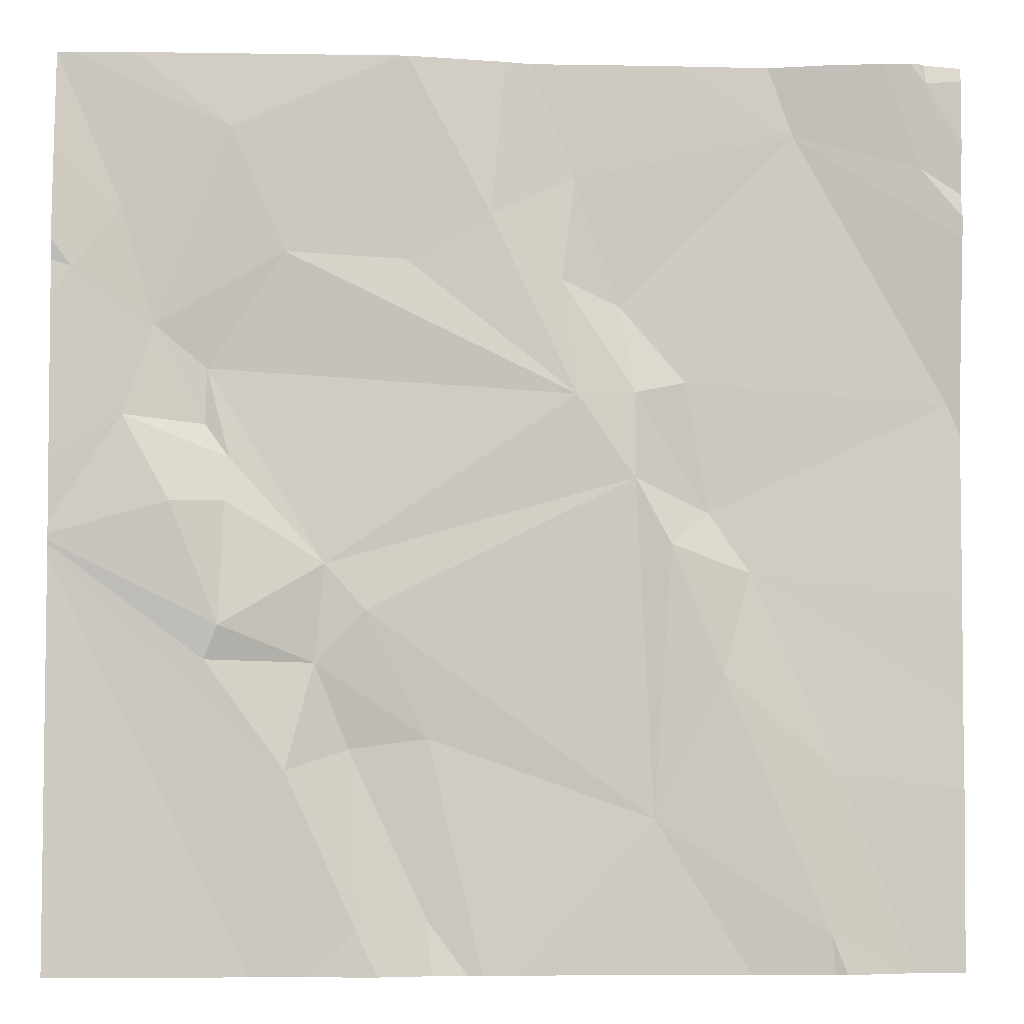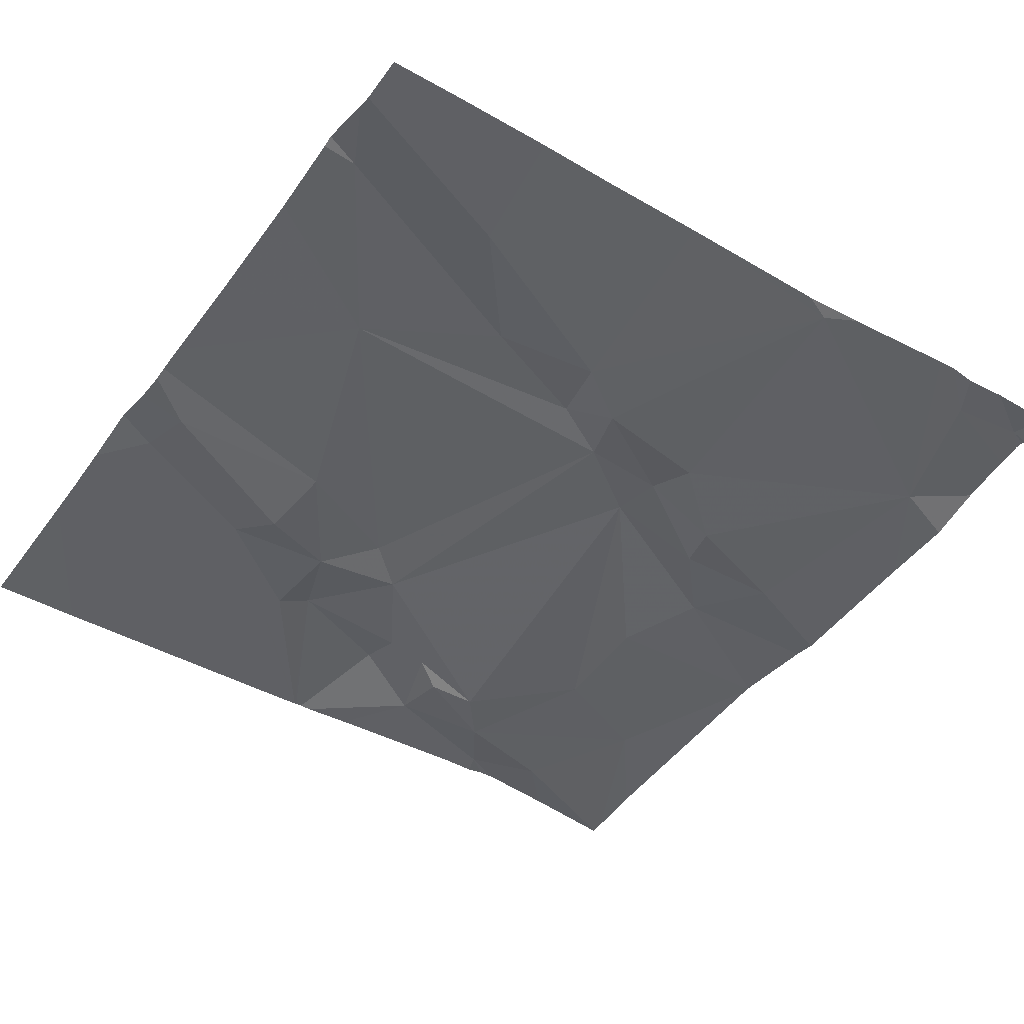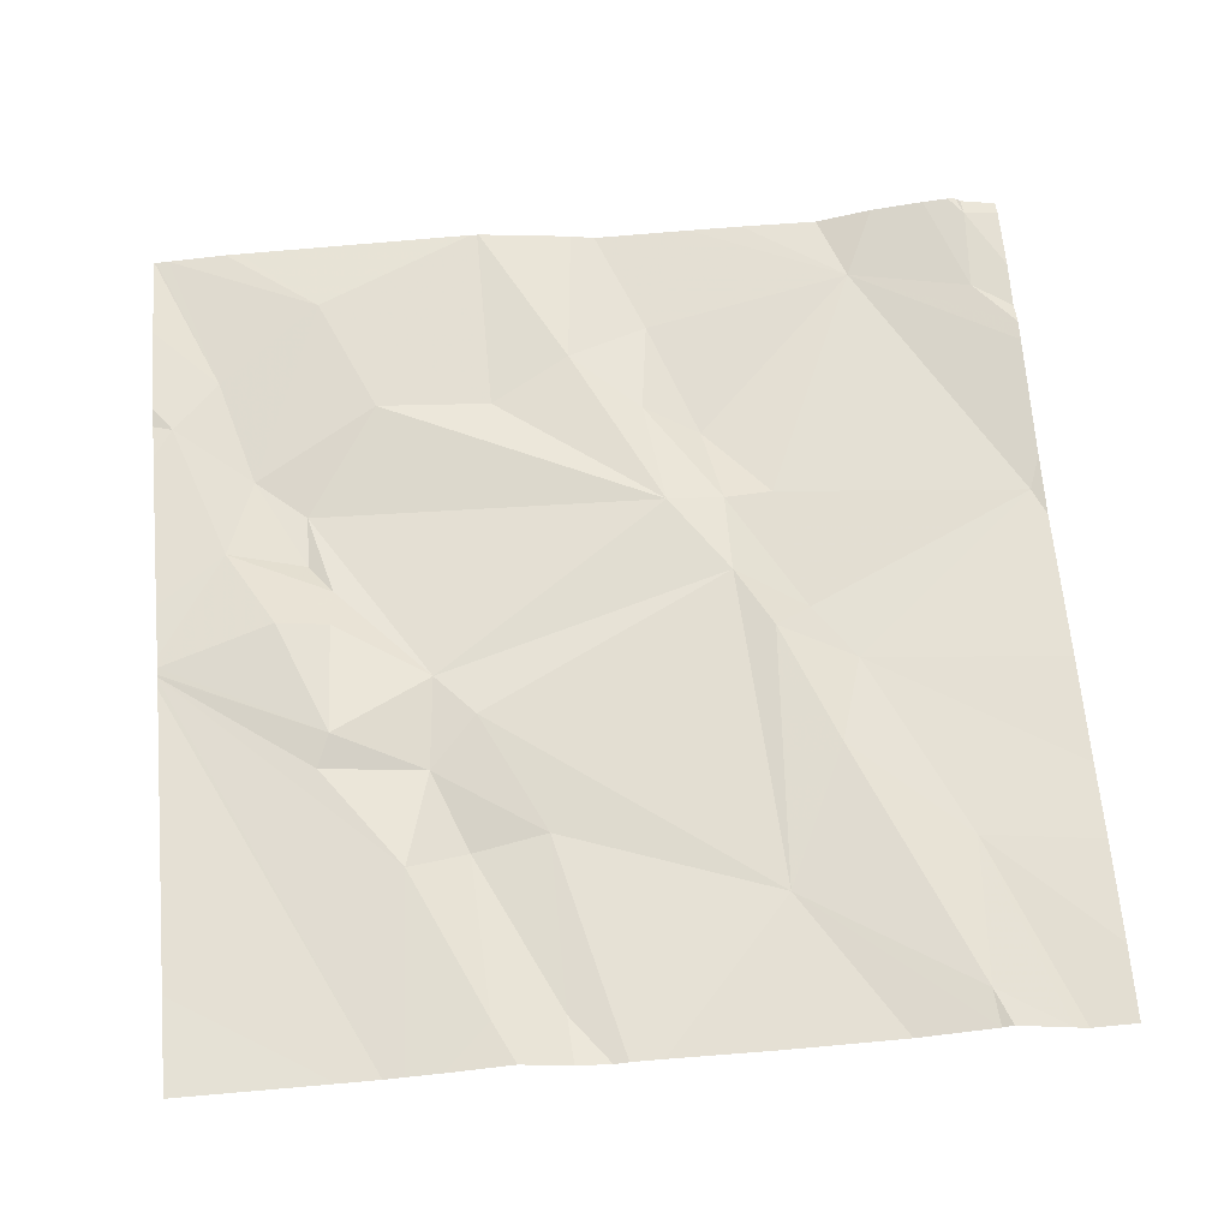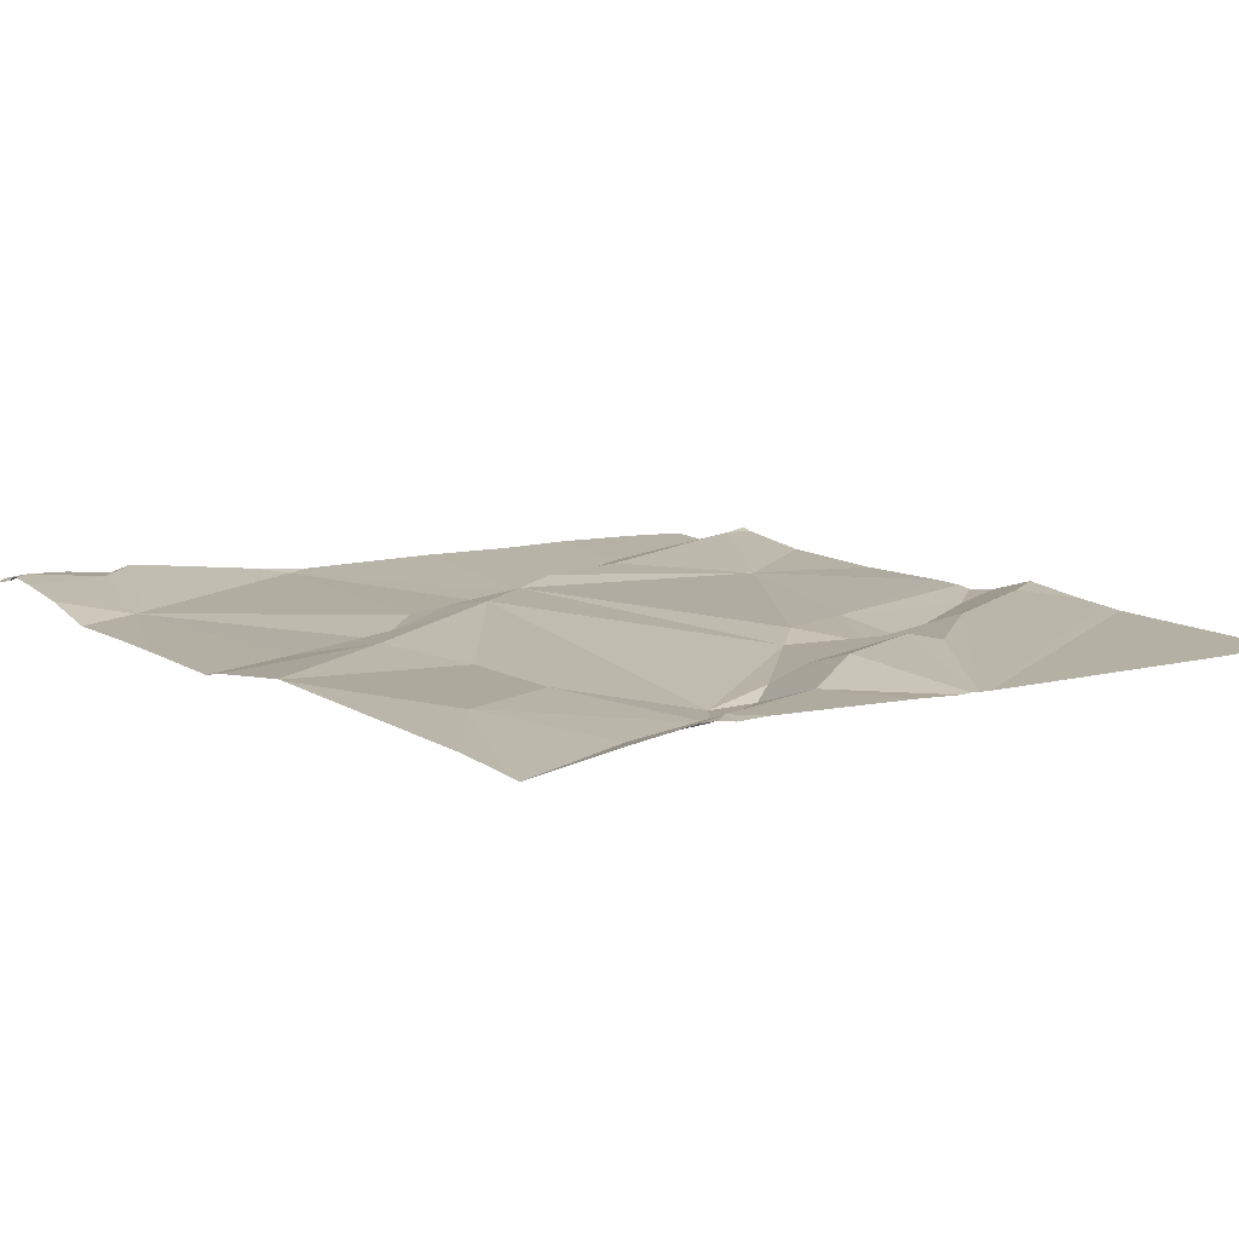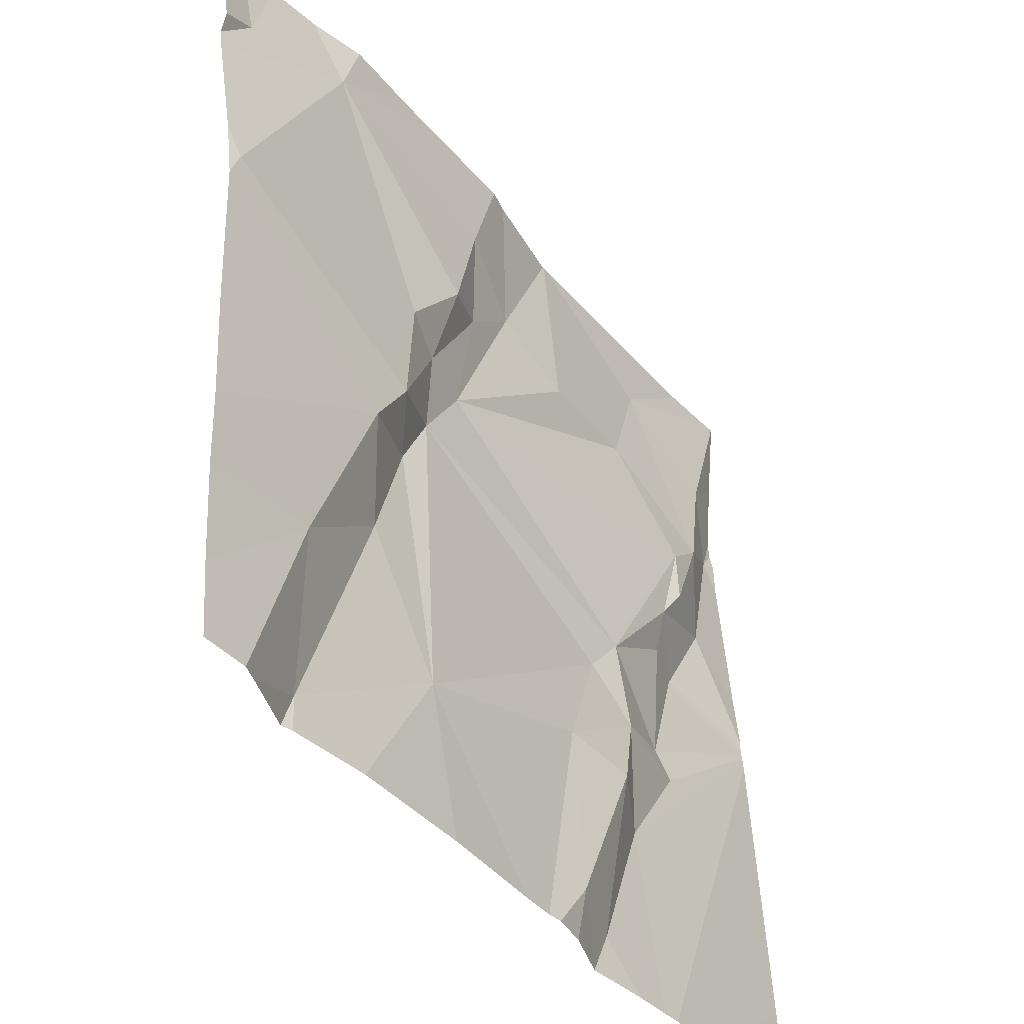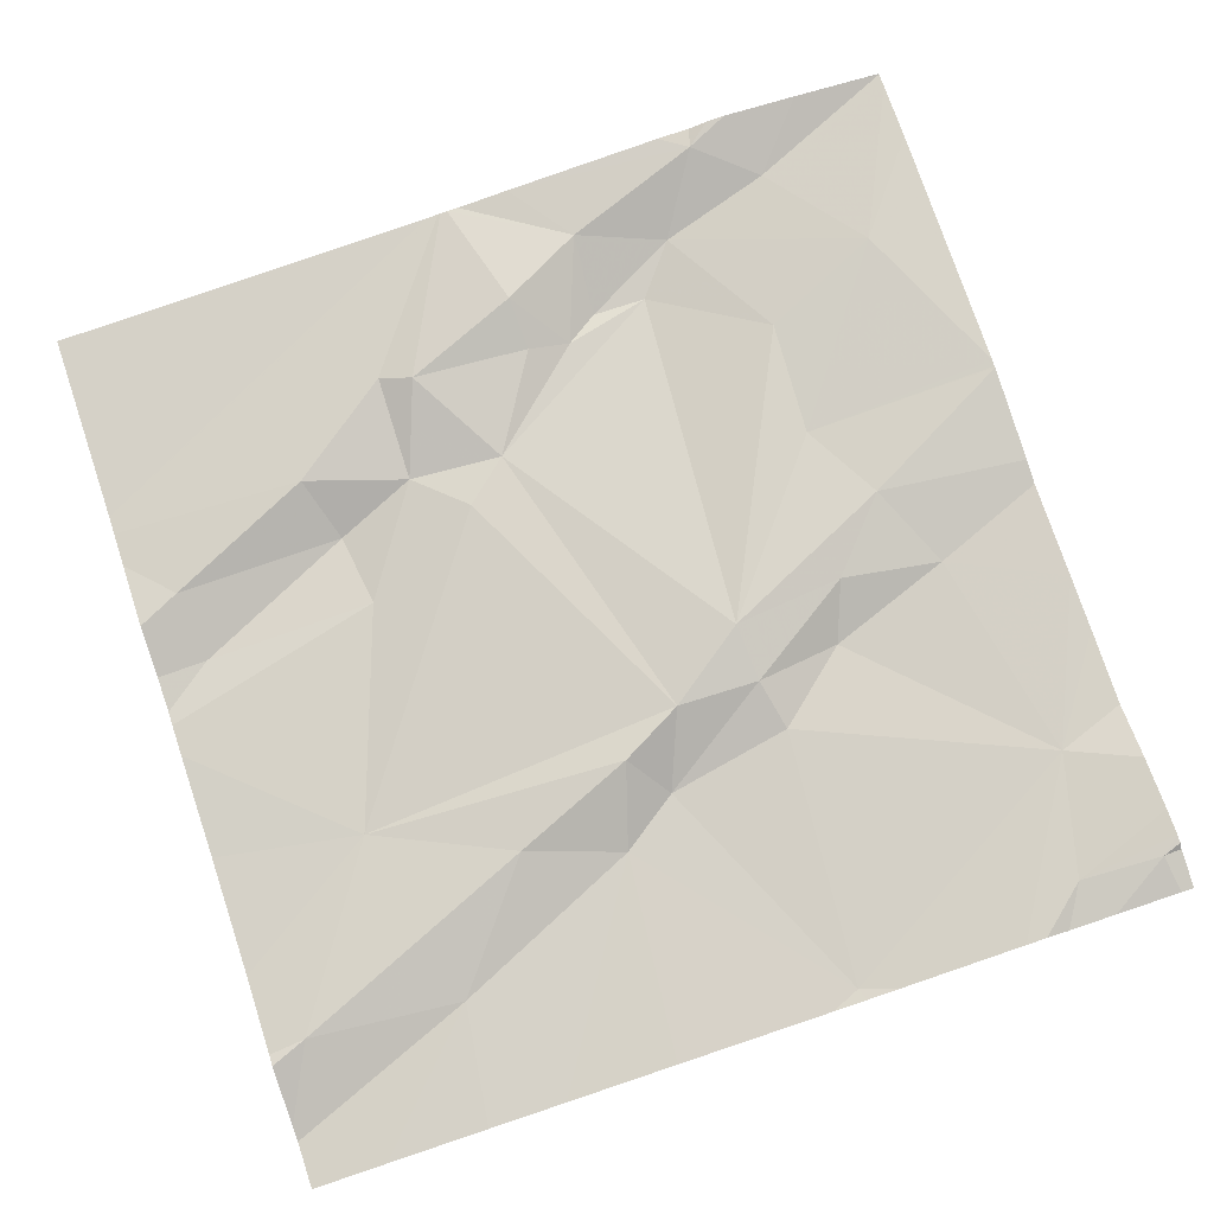
<metadata>
{"format":"obj","ext":"obj","renderer":"f3d","projection":"perspective","resolution":1024,"background":"white","views":[{"elev":-7.0,"azim":-3.4,"up":"+Y"},{"elev":-47.7,"azim":55.4,"up":"+Z"},{"elev":62.4,"azim":-5.1,"up":"+Z"},{"elev":13.0,"azim":-128.4,"up":"+Z"},{"elev":-40.2,"azim":125.4,"up":"+Y"},{"elev":76.7,"azim":71.6,"up":"+Z"}]}
</metadata>
<code>
v -126.6 272.4 501.1
v -126.6 272.8 501.1
v -126.6 272.2 501.1
v -127.2 272.8 501.1
v -126.8 272.3 501.1
v -126.8 272.2 501.1
v -126.9 272.3 501.1
v -126.7 272 501.1
v -127.1 272.1 501.1
v -127.2 272.1 501.1
v -127.3 272.2 501.1
v -127.4 272.4 501.1
v -127.4 272.5 501.1
v -127.3 272.3 501.1
v -127.5 272.6 501.1
v -126.6 271.9 501.1
v -127.4 272.7 501.1
v -126.6 272.4 501.1
v -127.4 272.2 501.1
v -127.4 272.2 501.1
v -126.9 272 501.1
v -126.9 272.8 501.1
v -127.4 272.4 501.1
v -127.5 272.4 501.1
v -126.7 271.9 501.1
v -126.9 272.5 501.1
v -126.8 272.7 501.1
v -126.6 272.4 501.1
v -127.1 271.9 501.1
v -127.2 271.9 501.1
v -127.3 272.1 501.1
v -127 272.8 501.1
v -126.9 272.8 501.1
v -127.1 272.8 501.1
v -127.2 272.8 501.1
v -127 272.6 501.1
v -127.1 272.6 501.1
v -127 272.7 501.1
v -126.6 272.1 501.1
v -127.2 272.2 501.1
v -127.4 272.3 501.1
v -127.4 272.5 501.1
v -127.3 272.6 501.1
v -126.6 272 501.1
v -126.9 272.4 501.1
v -126.9 272.5 501.1
v -127 272.4 501.1
v -126.8 272.3 501.1
v -126.6 272.5 501.1
v -126.9 272.4 501.1
v -127.2 272.6 501.1
v -127.4 272.3 501.1
v -127.5 272.6 501.1
v -127.1 271.8 501.1
v -127.5 272.8 501.1
v -126.6 272.8 501.1
v -126.7 271.8 501.1
v -127.2 271.8 501.1
v -126.8 271.8 501.1
v -126.9 271.8 501.1
v -126.7 271.8 501.1
v -126.6 272.7 501.1
v -127 271.8 501.1
v -127.5 272.3 501.1
v -127.5 272.3 501.1
v -127.5 272.3 501.1
v -127.5 272.7 501.1
v -127.5 272.3 501.1
v -127.5 272.3 501.1
v -127.5 272.6 501.1
v -127.5 272.6 501.1
v -127.5 272.4 501.1
v -127.5 272.5 501.1
v -127.5 272.3 501.1
v -127.5 272.6 501.1
v -127.5 271.9 501.1
v -127.5 272.8 501.1
v -127.2 272.8 501.1
v -126.6 272.6 501.1
v -126.6 272.6 501.1
v -126.6 272.7 501.1
v -126.6 272.7 501.1
v -127.3 271.8 501.1
v -127.1 271.8 501.1
v -127.1 271.8 501.1
v -127.3 271.8 501.1
v -127.3 271.8 501.1
v -126.6 271.8 501.1
v -127.4 271.8 501.1
v -126.6 271.8 501.1
v -126.6 271.8 501.1
v -126.6 271.8 501.1
v -127.3 271.8 501.1
v -127.5 271.8 501.1
v -126.6 272.8 501.1
v -126.7 272.8 501.1
v -126.8 272.8 501.1
v -126.6 272.8 501.1
v -126.6 272.8 501.1
v -126.6 272.8 501.1
v -126.7 272.8 501.1
v -126.6 272.8 501.1
v -127.5 272.8 501.1
v -127.5 272.8 501.1
v -127.4 272.8 501.1
v -127.5 272.8 501.1
f 85 29 58
f 28 5 3
f 6 5 7
f 5 6 8
f 10 9 11
f 13 12 14
f 15 17 103
f 20 19 11
f 63 9 54
f 12 23 24
f 21 25 6
f 27 26 28
f 30 29 10
f 10 31 30
f 61 21 59
f 99 56 98
f 31 19 64
f 37 36 38
f 98 56 95
f 6 25 8
f 31 10 11
f 6 7 21
f 54 29 84
f 29 30 58
f 86 65 93
f 14 11 40
f 24 41 12
f 42 13 43
f 45 26 46
f 13 47 43
f 5 48 7
f 13 23 12
f 50 40 21
f 43 51 17
f 82 62 79
f 81 56 62
f 38 27 22
f 51 37 35
f 17 15 42
f 38 46 27
f 17 42 43
f 47 45 36
f 46 36 45
f 14 47 13
f 20 41 68
f 52 12 41
f 20 14 52
f 9 21 40
f 14 20 11
f 84 29 85
f 72 53 73
f 15 53 42
f 42 53 24
f 24 23 42
f 51 43 47
f 64 20 69
f 11 9 40
f 21 7 50
f 28 48 5
f 26 45 48
f 28 26 48
f 50 7 48
f 48 45 50
f 50 45 47
f 27 46 26
f 34 38 32
f 46 38 36
f 9 10 29
f 80 27 49
f 97 27 96
f 83 30 31
f 12 52 14
f 47 36 37
f 96 27 62
f 79 62 27
f 20 52 41
f 19 31 11
f 83 31 86
f 4 51 78
f 14 40 50
f 50 47 14
f 53 15 67
f 13 42 23
f 68 24 74
f 51 47 37
f 56 2 95
f 58 30 83
f 39 8 44
f 78 51 35
f 8 25 90
f 79 27 80
f 62 56 100
f 27 28 49
f 96 62 101
f 60 21 63
f 32 38 22
f 81 62 82
f 16 8 91
f 57 25 61
f 59 21 60
f 64 19 20
f 65 31 64
f 44 8 16
f 65 66 87
f 1 28 18
f 33 27 97
f 67 15 77
f 49 28 1
f 2 56 81
f 68 41 24
f 69 20 68
f 61 25 21
f 70 53 71
f 54 9 29
f 71 53 75
f 72 24 53
f 18 28 3
f 39 5 8
f 73 53 70
f 74 24 72
f 22 27 33
f 75 53 67
f 87 76 89
f 3 5 39
f 63 21 9
f 35 37 34
f 86 31 65
f 34 37 38
f 87 66 76
f 88 16 92
f 89 76 94
f 90 25 57
f 55 17 105
f 4 17 51
f 91 8 90
f 92 16 91
f 93 65 87
f 77 15 104
f 100 56 102
f 101 62 100
f 102 56 99
f 103 17 55
f 104 15 103
f 105 17 4
f 106 67 77

</code>
